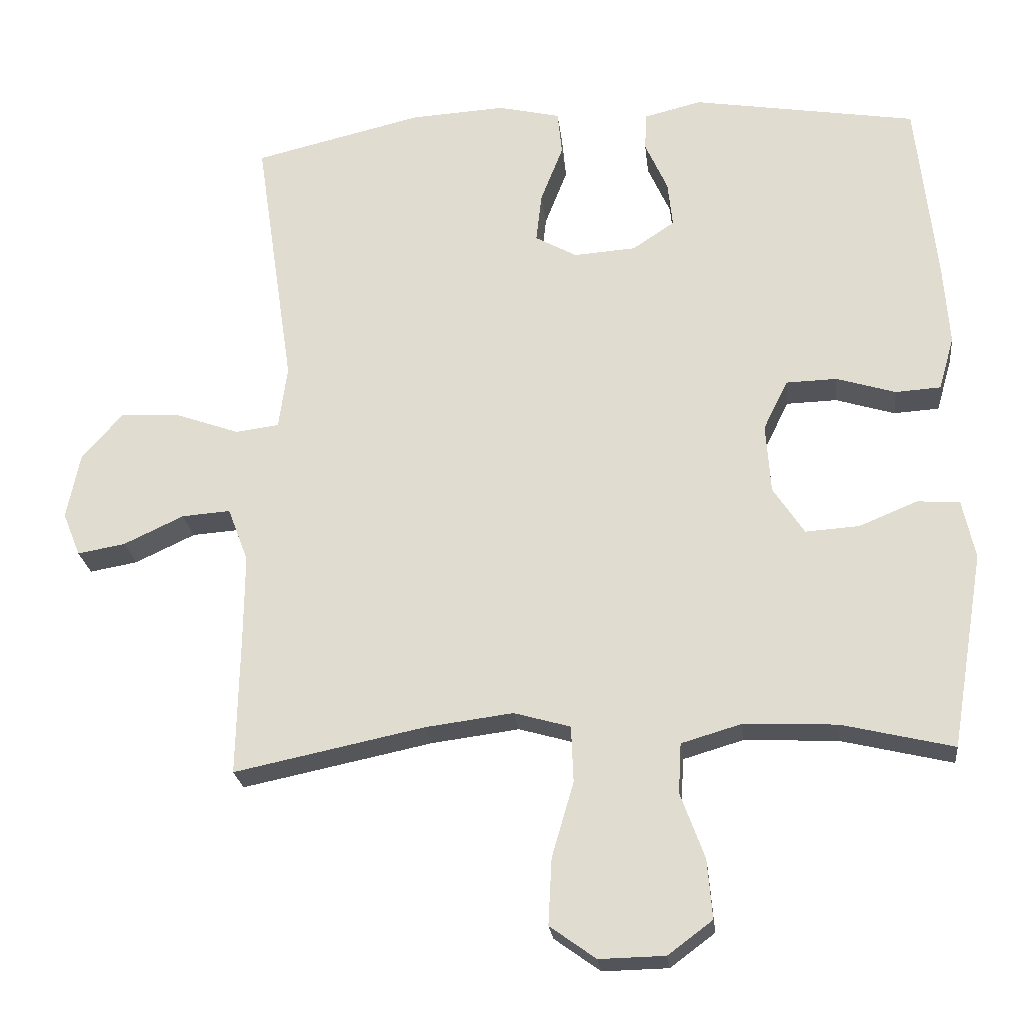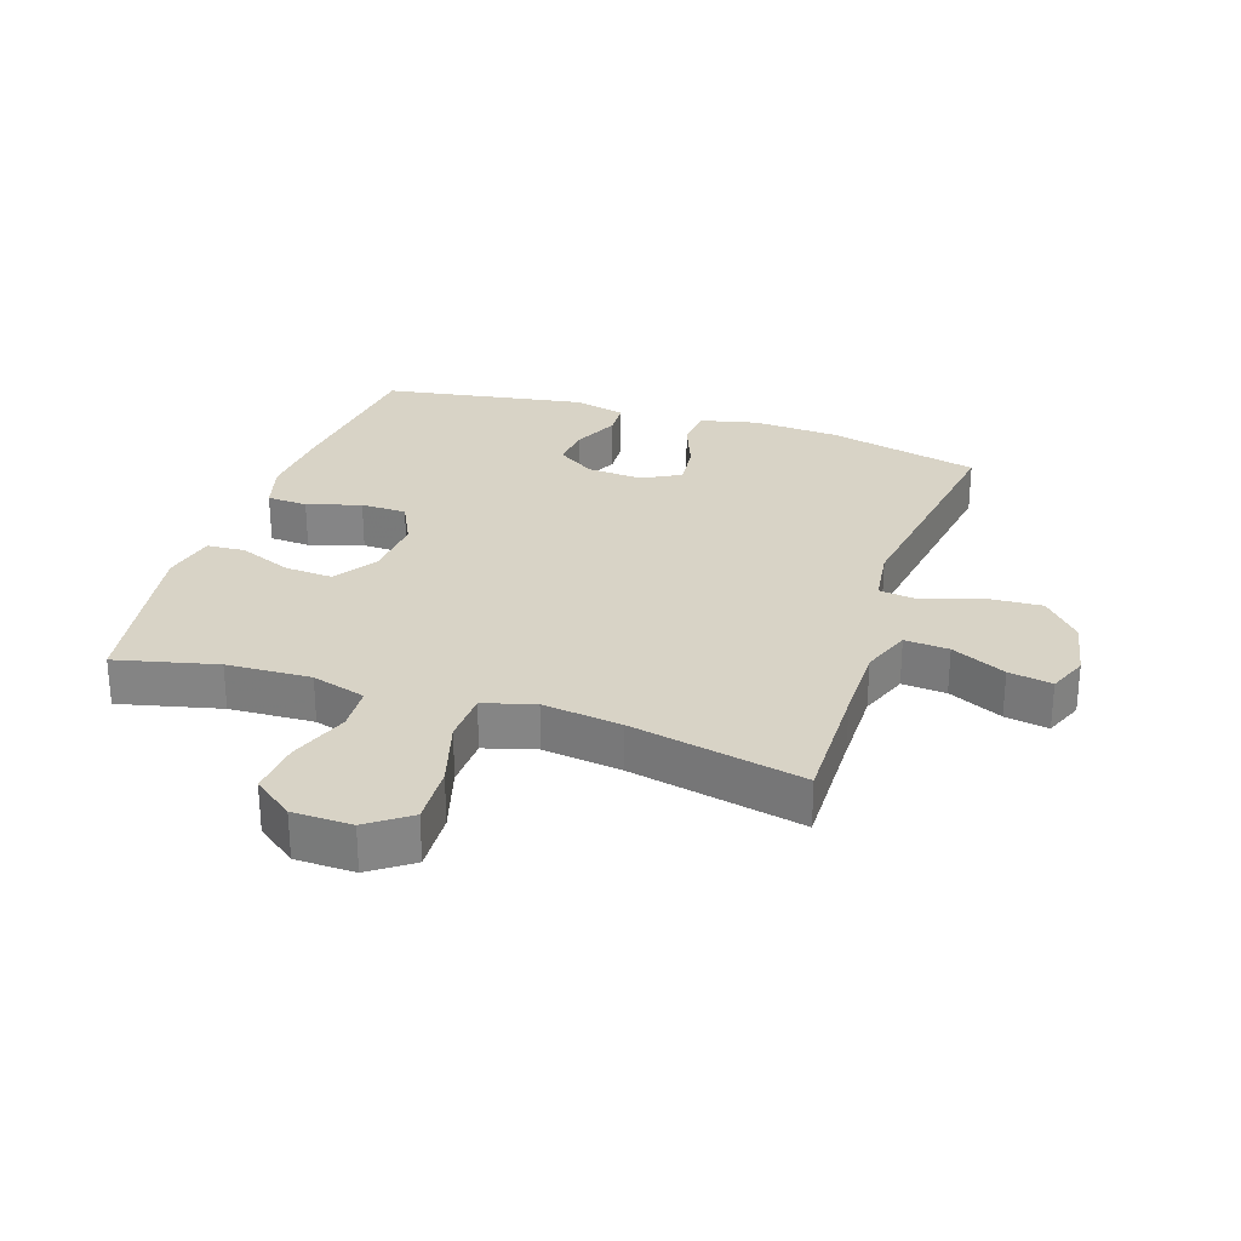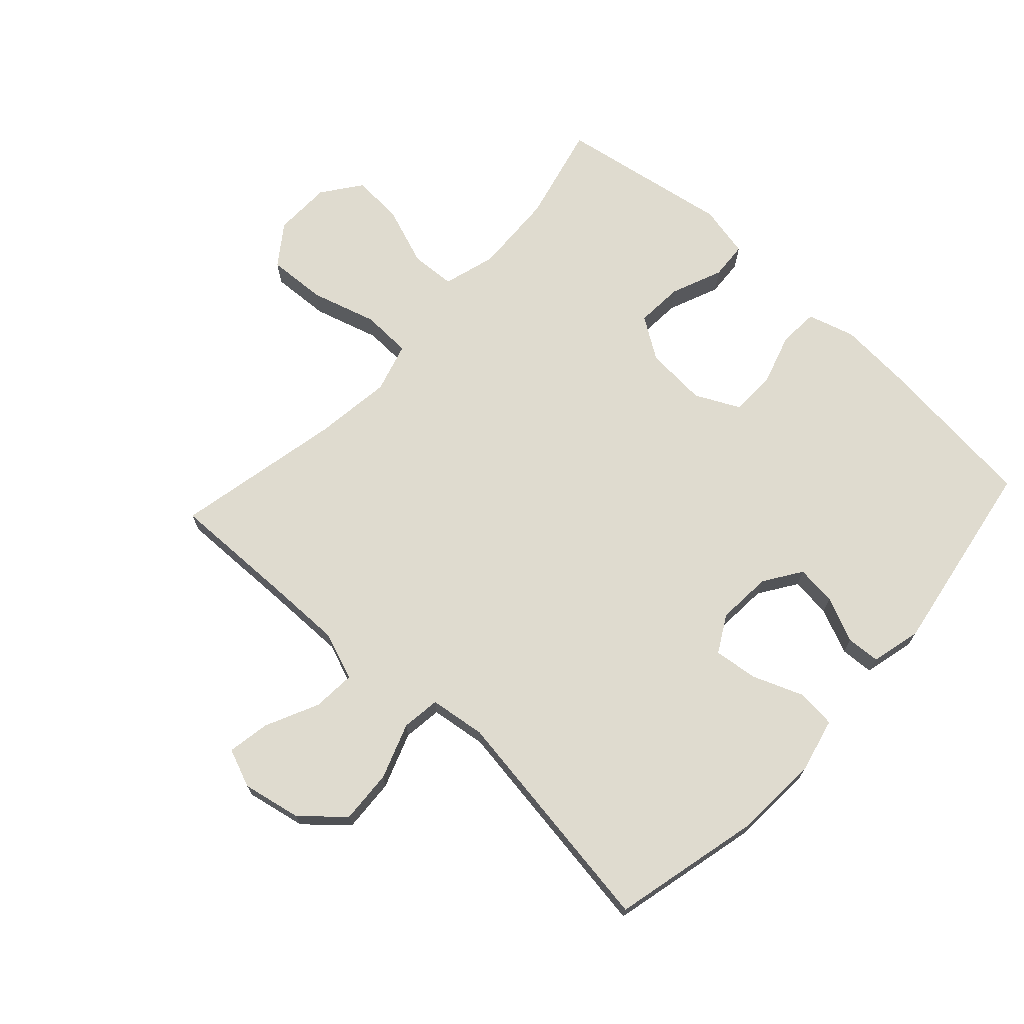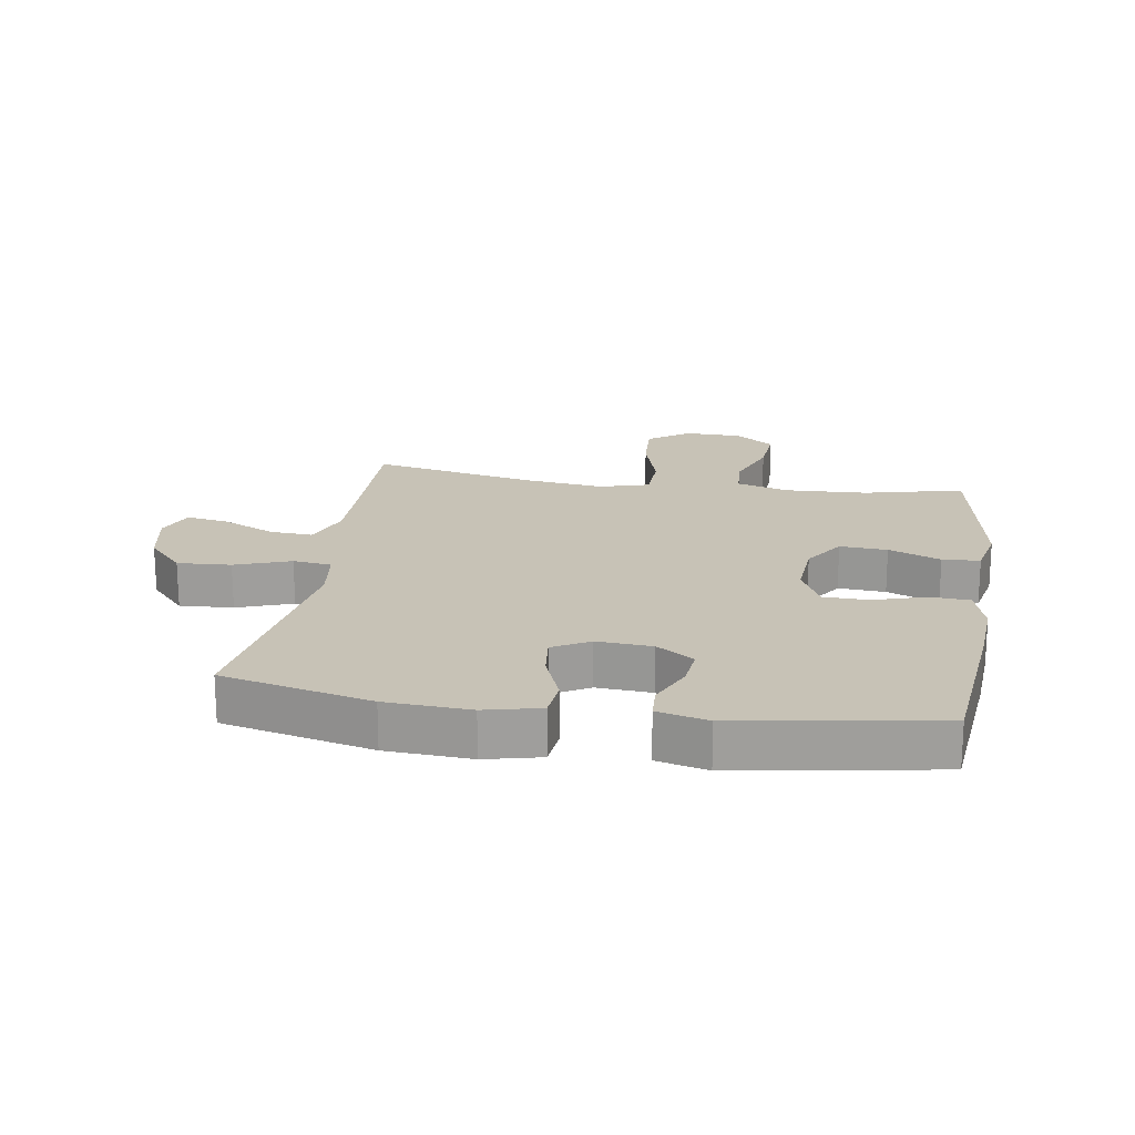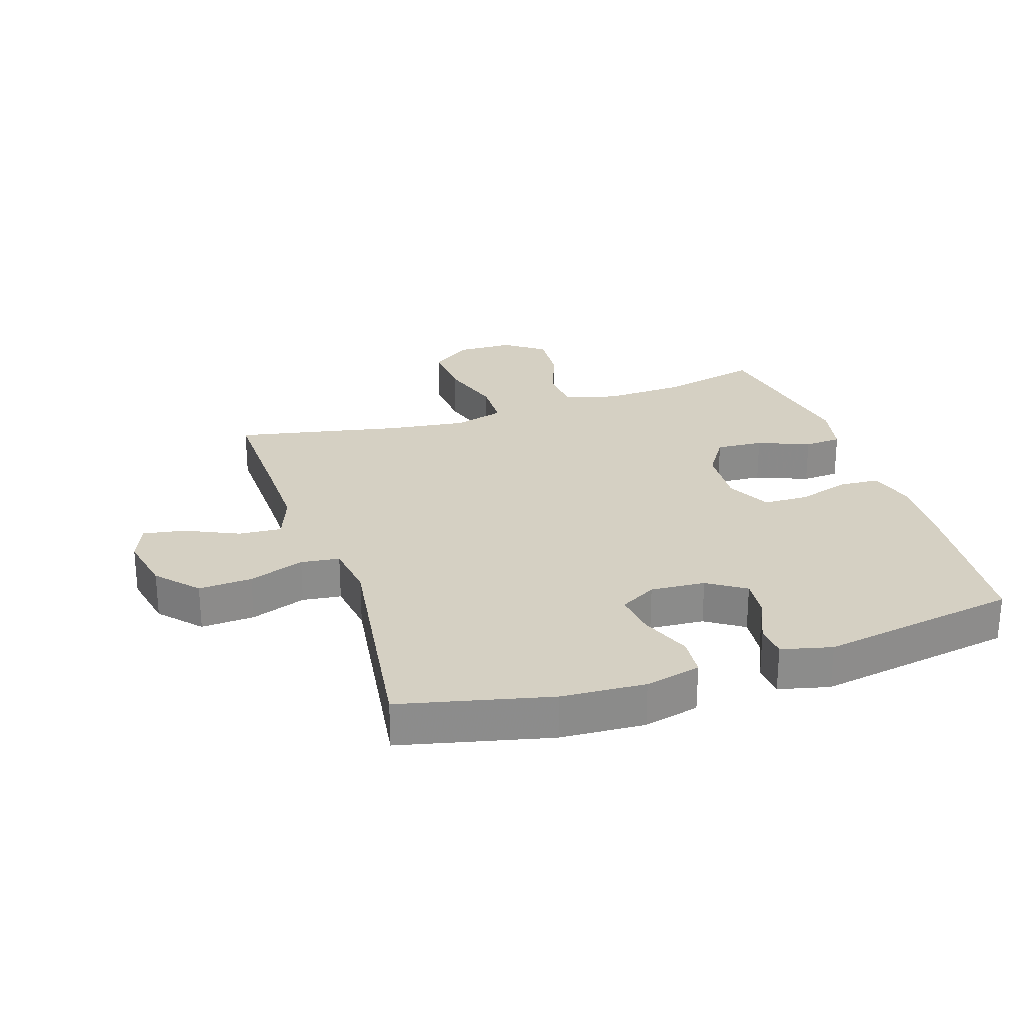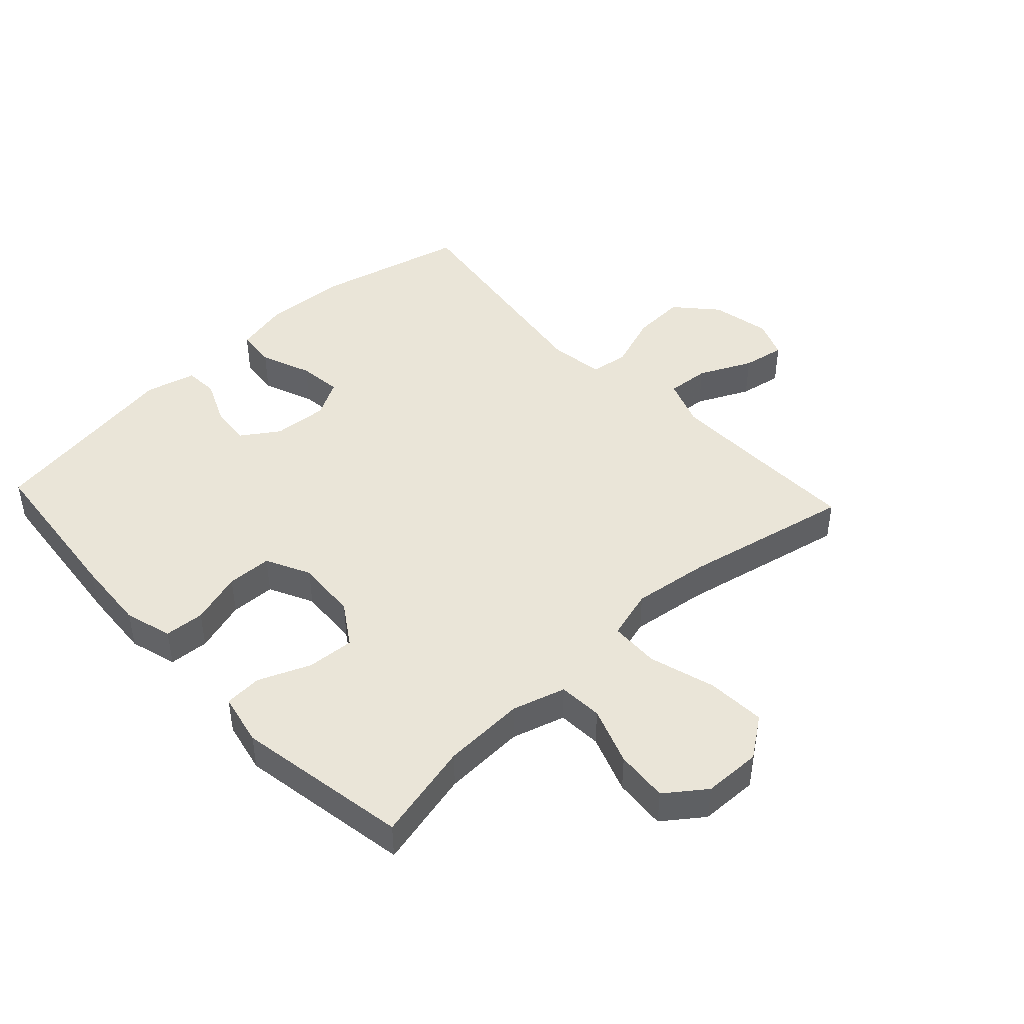
<metadata>
{"format":"obj","ext":"obj","renderer":"f3d","projection":"perspective","resolution":1024,"background":"white","views":[{"elev":-23.8,"azim":6.4,"up":"+Z"},{"elev":28.0,"azim":-161.6,"up":"+Y"},{"elev":70.4,"azim":-47.4,"up":"+Y"},{"elev":19.3,"azim":8.9,"up":"+Y"},{"elev":26.2,"azim":-18.4,"up":"+Y"},{"elev":44.7,"azim":137.0,"up":"+Y"}]}
</metadata>
<code>
v 0.5 0.07 -0.5
v 0.342 0.07 -0.462
v 0.21 0.07 -0.456
v 0.125 0.07 -0.481
v 0.121 0.07 -0.552
v 0.155 0.07 -0.645
v 0.162 0.07 -0.729
v 0.099 0.07 -0.776
v 0.006 0.07 -0.778
v -0.059 0.07 -0.731
v -0.054 0.07 -0.637
v -0.023 0.07 -0.531
v -0.026 0.07 -0.451
v -0.106 0.07 -0.428
v -0.23 0.07 -0.444
v -0.5 0.07 -0.5
v -0.496 0.07 -0.3
v -0.495 0.07 -0.177
v -0.524 0.07 -0.1
v -0.593 0.07 -0.105
v -0.678 0.07 -0.145
v -0.746 0.07 -0.157
v -0.771 0.07 -0.095
v -0.752 0.07 0
v -0.694 0.07 0.065
v -0.608 0.07 0.06
v -0.519 0.07 0.028
v -0.457 0.07 0.036
v -0.445 0.07 0.126
v -0.5 0.07 0.5
v -0.261 0.07 0.557
v -0.126 0.07 0.565
v -0.037 0.07 0.544
v -0.031 0.07 0.481
v -0.063 0.07 0.399
v -0.071 0.07 0.329
v -0.012 0.07 0.296
v 0.076 0.07 0.302
v 0.136 0.07 0.342
v 0.129 0.07 0.407
v 0.097 0.07 0.479
v 0.1 0.07 0.533
v 0.181 0.07 0.553
v 0.5 0.07 0.5
v 0.528 0.07 0.236
v 0.536 0.07 0.12
v 0.514 0.07 0.044
v 0.45 0.07 0.04
v 0.366 0.07 0.066
v 0.294 0.07 0.064
v 0.259 0.07 -0.007
v 0.266 0.07 -0.106
v 0.31 0.07 -0.173
v 0.386 0.07 -0.168
v 0.469 0.07 -0.134
v 0.529 0.07 -0.138
v 0.547 0.07 -0.222
v 0.5 0 -0.5
v 0.342 0 -0.462
v 0.21 0 -0.456
v 0.125 0 -0.481
v 0.121 0 -0.552
v 0.155 0 -0.645
v 0.162 0 -0.729
v 0.099 0 -0.776
v 0.006 0 -0.778
v -0.059 0 -0.731
v -0.054 0 -0.637
v -0.023 0 -0.531
v -0.026 0 -0.451
v -0.106 0 -0.428
v -0.23 0 -0.444
v -0.5 0 -0.5
v -0.496 0 -0.3
v -0.495 0 -0.177
v -0.524 0 -0.1
v -0.593 0 -0.105
v -0.678 0 -0.145
v -0.746 0 -0.157
v -0.771 0 -0.095
v -0.752 0 0
v -0.694 0 0.065
v -0.608 0 0.06
v -0.519 0 0.028
v -0.457 0 0.036
v -0.445 0 0.126
v -0.5 0 0.5
v -0.261 0 0.557
v -0.126 0 0.565
v -0.037 0 0.544
v -0.031 0 0.481
v -0.063 0 0.399
v -0.071 0 0.329
v -0.012 0 0.296
v 0.076 0 0.302
v 0.136 0 0.342
v 0.129 0 0.407
v 0.097 0 0.479
v 0.1 0 0.533
v 0.181 0 0.553
v 0.5 0 0.5
v 0.528 0 0.236
v 0.536 0 0.12
v 0.514 0 0.044
v 0.45 0 0.04
v 0.366 0 0.066
v 0.294 0 0.064
v 0.259 0 -0.007
v 0.266 0 -0.106
v 0.31 0 -0.173
v 0.386 0 -0.168
v 0.469 0 -0.134
v 0.529 0 -0.138
v 0.547 0 -0.222
f 57 1 2
f 56 57 2
f 55 56 2
f 54 55 2
f 53 54 2 3
f 52 53 3 4
f 51 52 4
f 47 48 49
f 46 47 49
f 45 46 49
f 44 45 49
f 43 44 49
f 42 43 49
f 41 42 49
f 40 41 49
f 39 40 49 50
f 38 39 50 51
f 33 34 35
f 32 33 35
f 31 32 35
f 30 31 35
f 29 30 35
f 28 29 35 36
f 25 26 27
f 24 25 27
f 23 24 27
f 22 23 27
f 21 22 27
f 20 21 27
f 19 20 27 28
f 28 36 37
f 19 28 37
f 18 19 37
f 15 16 17
f 37 38 51
f 18 37 51
f 17 18 51
f 15 17 51
f 14 15 51
f 10 11 12
f 9 10 12
f 8 9 12
f 7 8 12
f 6 7 12
f 5 6 12
f 13 14 51 4
f 4 5 12 13
f 59 58 114
f 59 114 113
f 59 113 112
f 59 112 111
f 60 59 111 110
f 61 60 110 109
f 61 109 108
f 106 105 104
f 106 104 103
f 106 103 102
f 106 102 101
f 106 101 100
f 106 100 99
f 106 99 98
f 106 98 97
f 107 106 97 96
f 108 107 96 95
f 92 91 90
f 92 90 89
f 92 89 88
f 92 88 87
f 92 87 86
f 93 92 86 85
f 84 83 82
f 84 82 81
f 84 81 80
f 84 80 79
f 84 79 78
f 84 78 77
f 85 84 77 76
f 94 93 85
f 94 85 76
f 94 76 75
f 74 73 72
f 108 95 94
f 108 94 75
f 108 75 74
f 108 74 72
f 108 72 71
f 69 68 67
f 69 67 66
f 69 66 65
f 69 65 64
f 69 64 63
f 69 63 62
f 61 108 71 70
f 70 69 62 61
f 1 58 59 2
f 2 59 60 3
f 3 60 61 4
f 4 61 62 5
f 5 62 63 6
f 6 63 64 7
f 7 64 65 8
f 8 65 66 9
f 9 66 67 10
f 10 67 68 11
f 11 68 69 12
f 12 69 70 13
f 13 70 71 14
f 14 71 72 15
f 15 72 73 16
f 16 73 74 17
f 17 74 75 18
f 18 75 76 19
f 19 76 77 20
f 20 77 78 21
f 21 78 79 22
f 22 79 80 23
f 23 80 81 24
f 24 81 82 25
f 25 82 83 26
f 26 83 84 27
f 27 84 85 28
f 28 85 86 29
f 29 86 87 30
f 30 87 88 31
f 31 88 89 32
f 32 89 90 33
f 33 90 91 34
f 34 91 92 35
f 35 92 93 36
f 36 93 94 37
f 37 94 95 38
f 38 95 96 39
f 39 96 97 40
f 40 97 98 41
f 41 98 99 42
f 42 99 100 43
f 43 100 101 44
f 44 101 102 45
f 45 102 103 46
f 46 103 104 47
f 47 104 105 48
f 48 105 106 49
f 49 106 107 50
f 50 107 108 51
f 51 108 109 52
f 52 109 110 53
f 53 110 111 54
f 54 111 112 55
f 55 112 113 56
f 56 113 114 57
f 57 114 58 1

</code>
